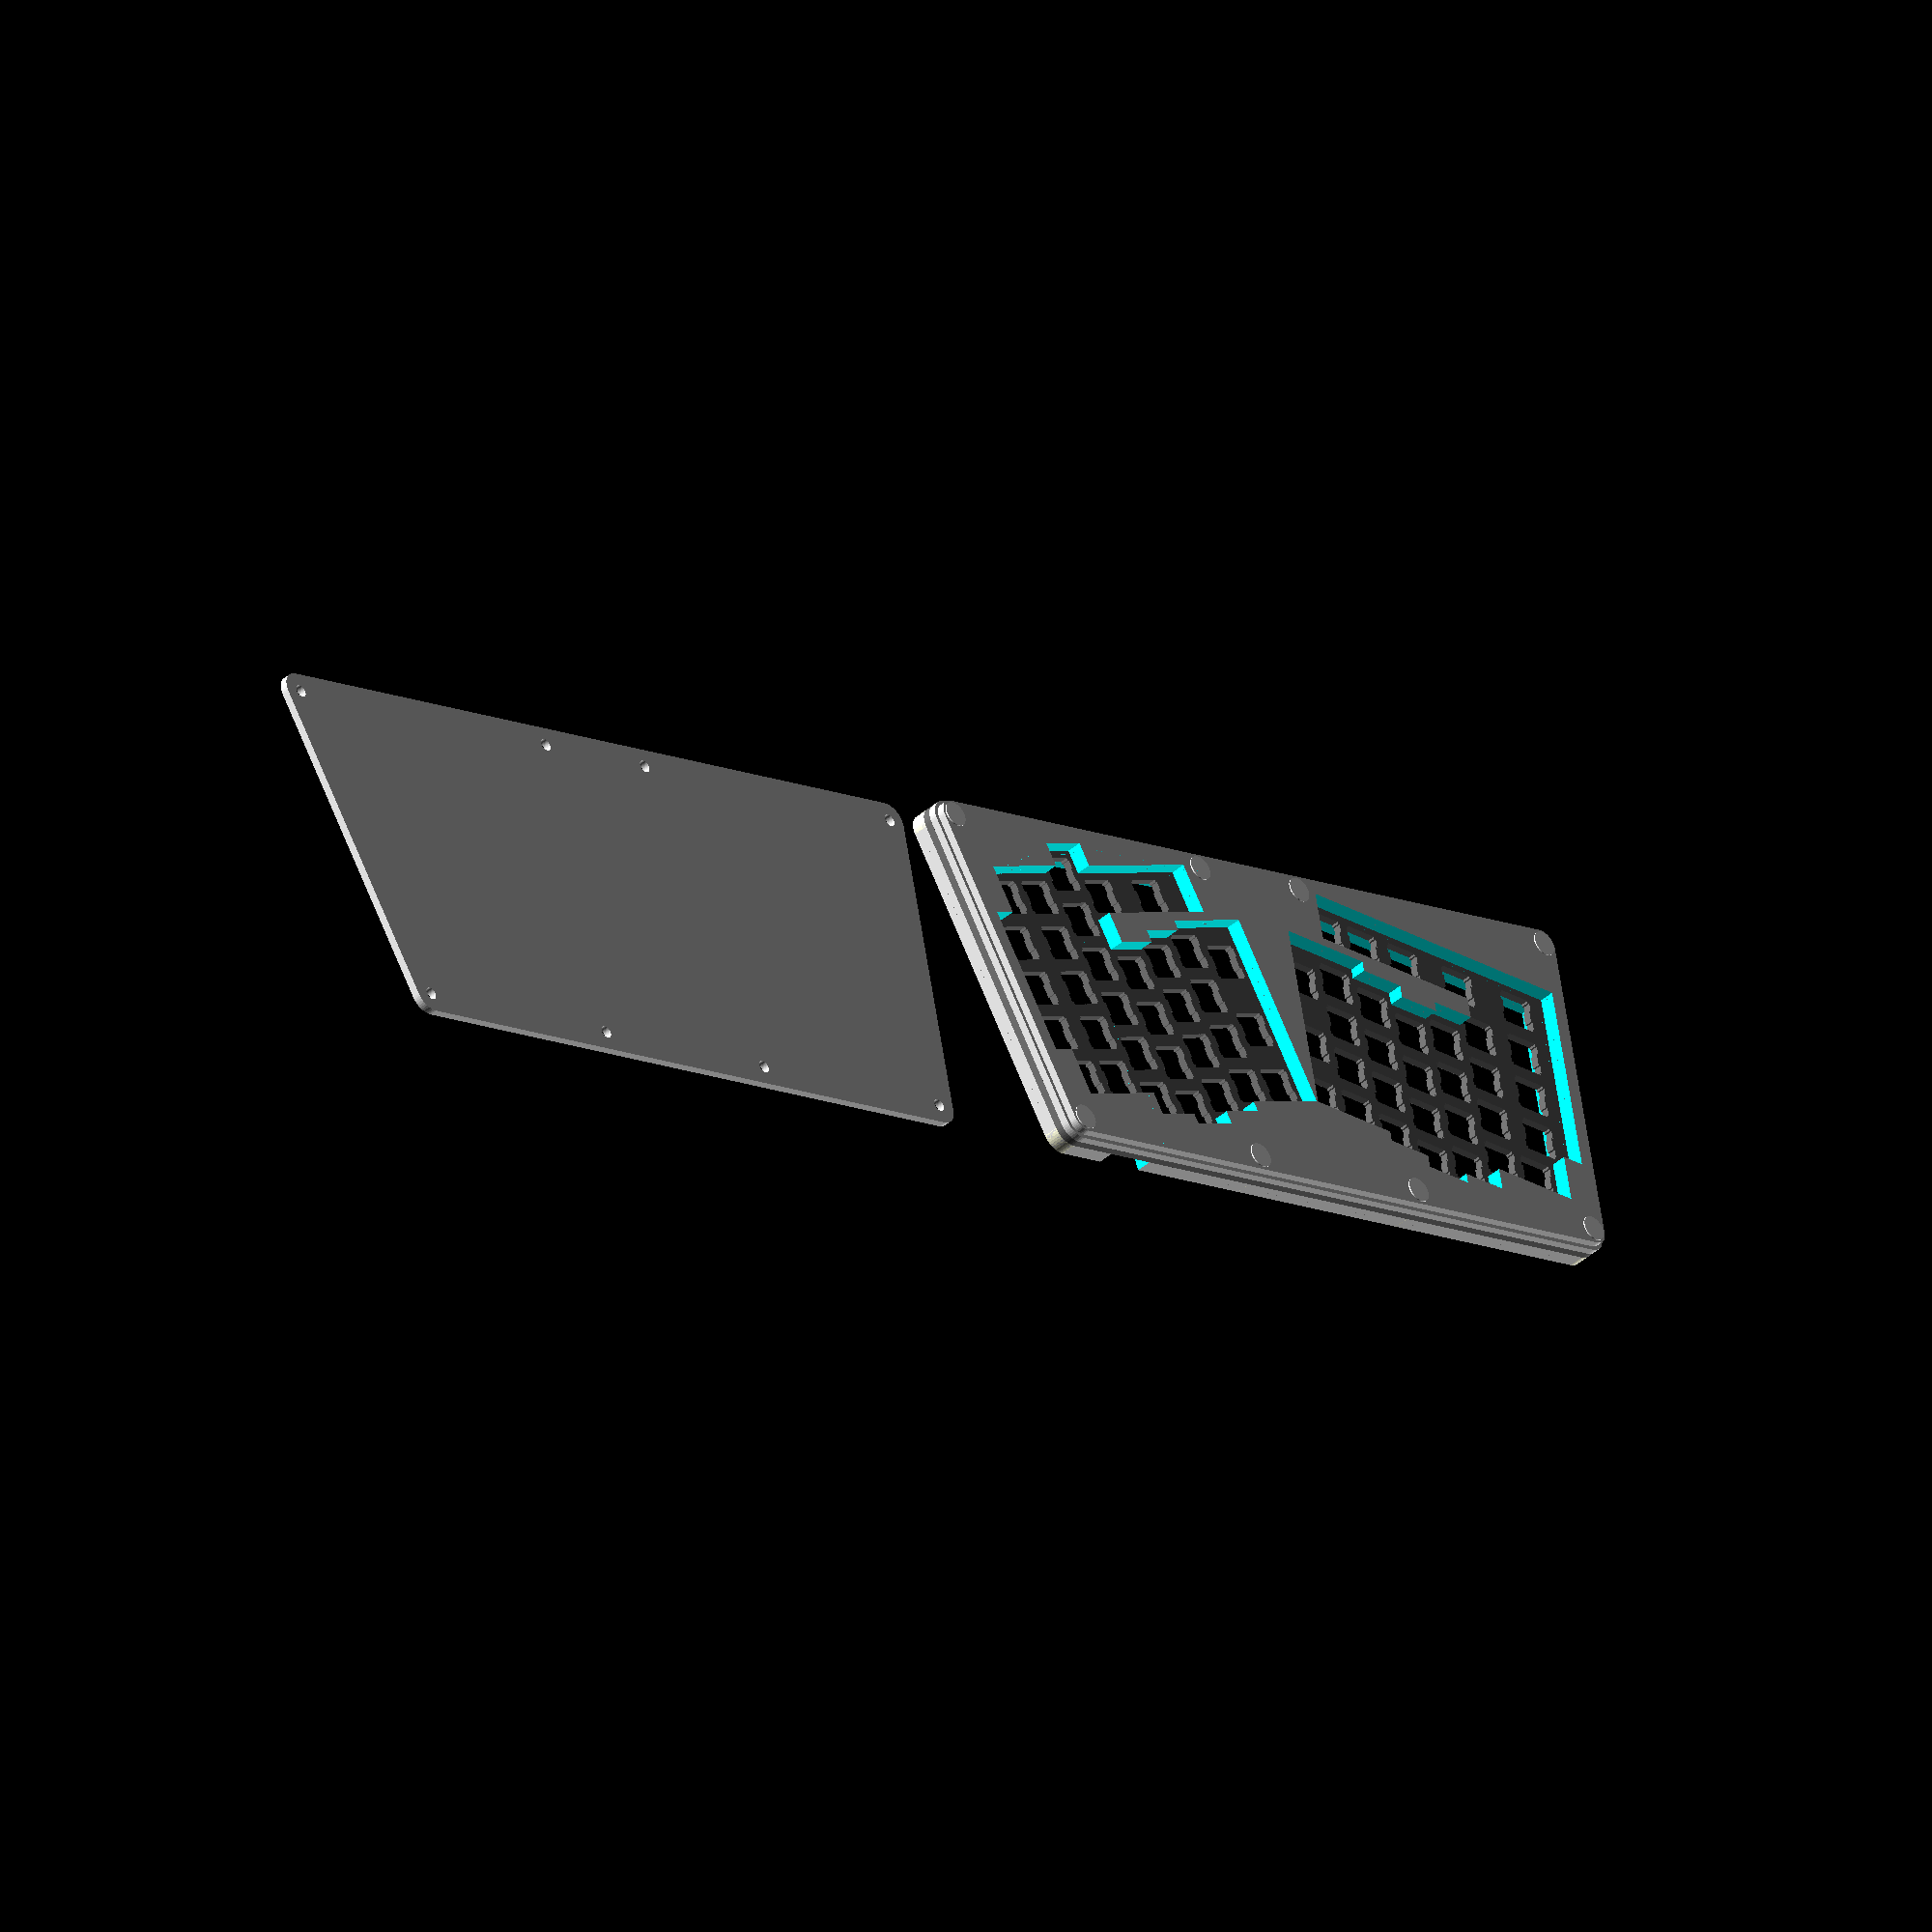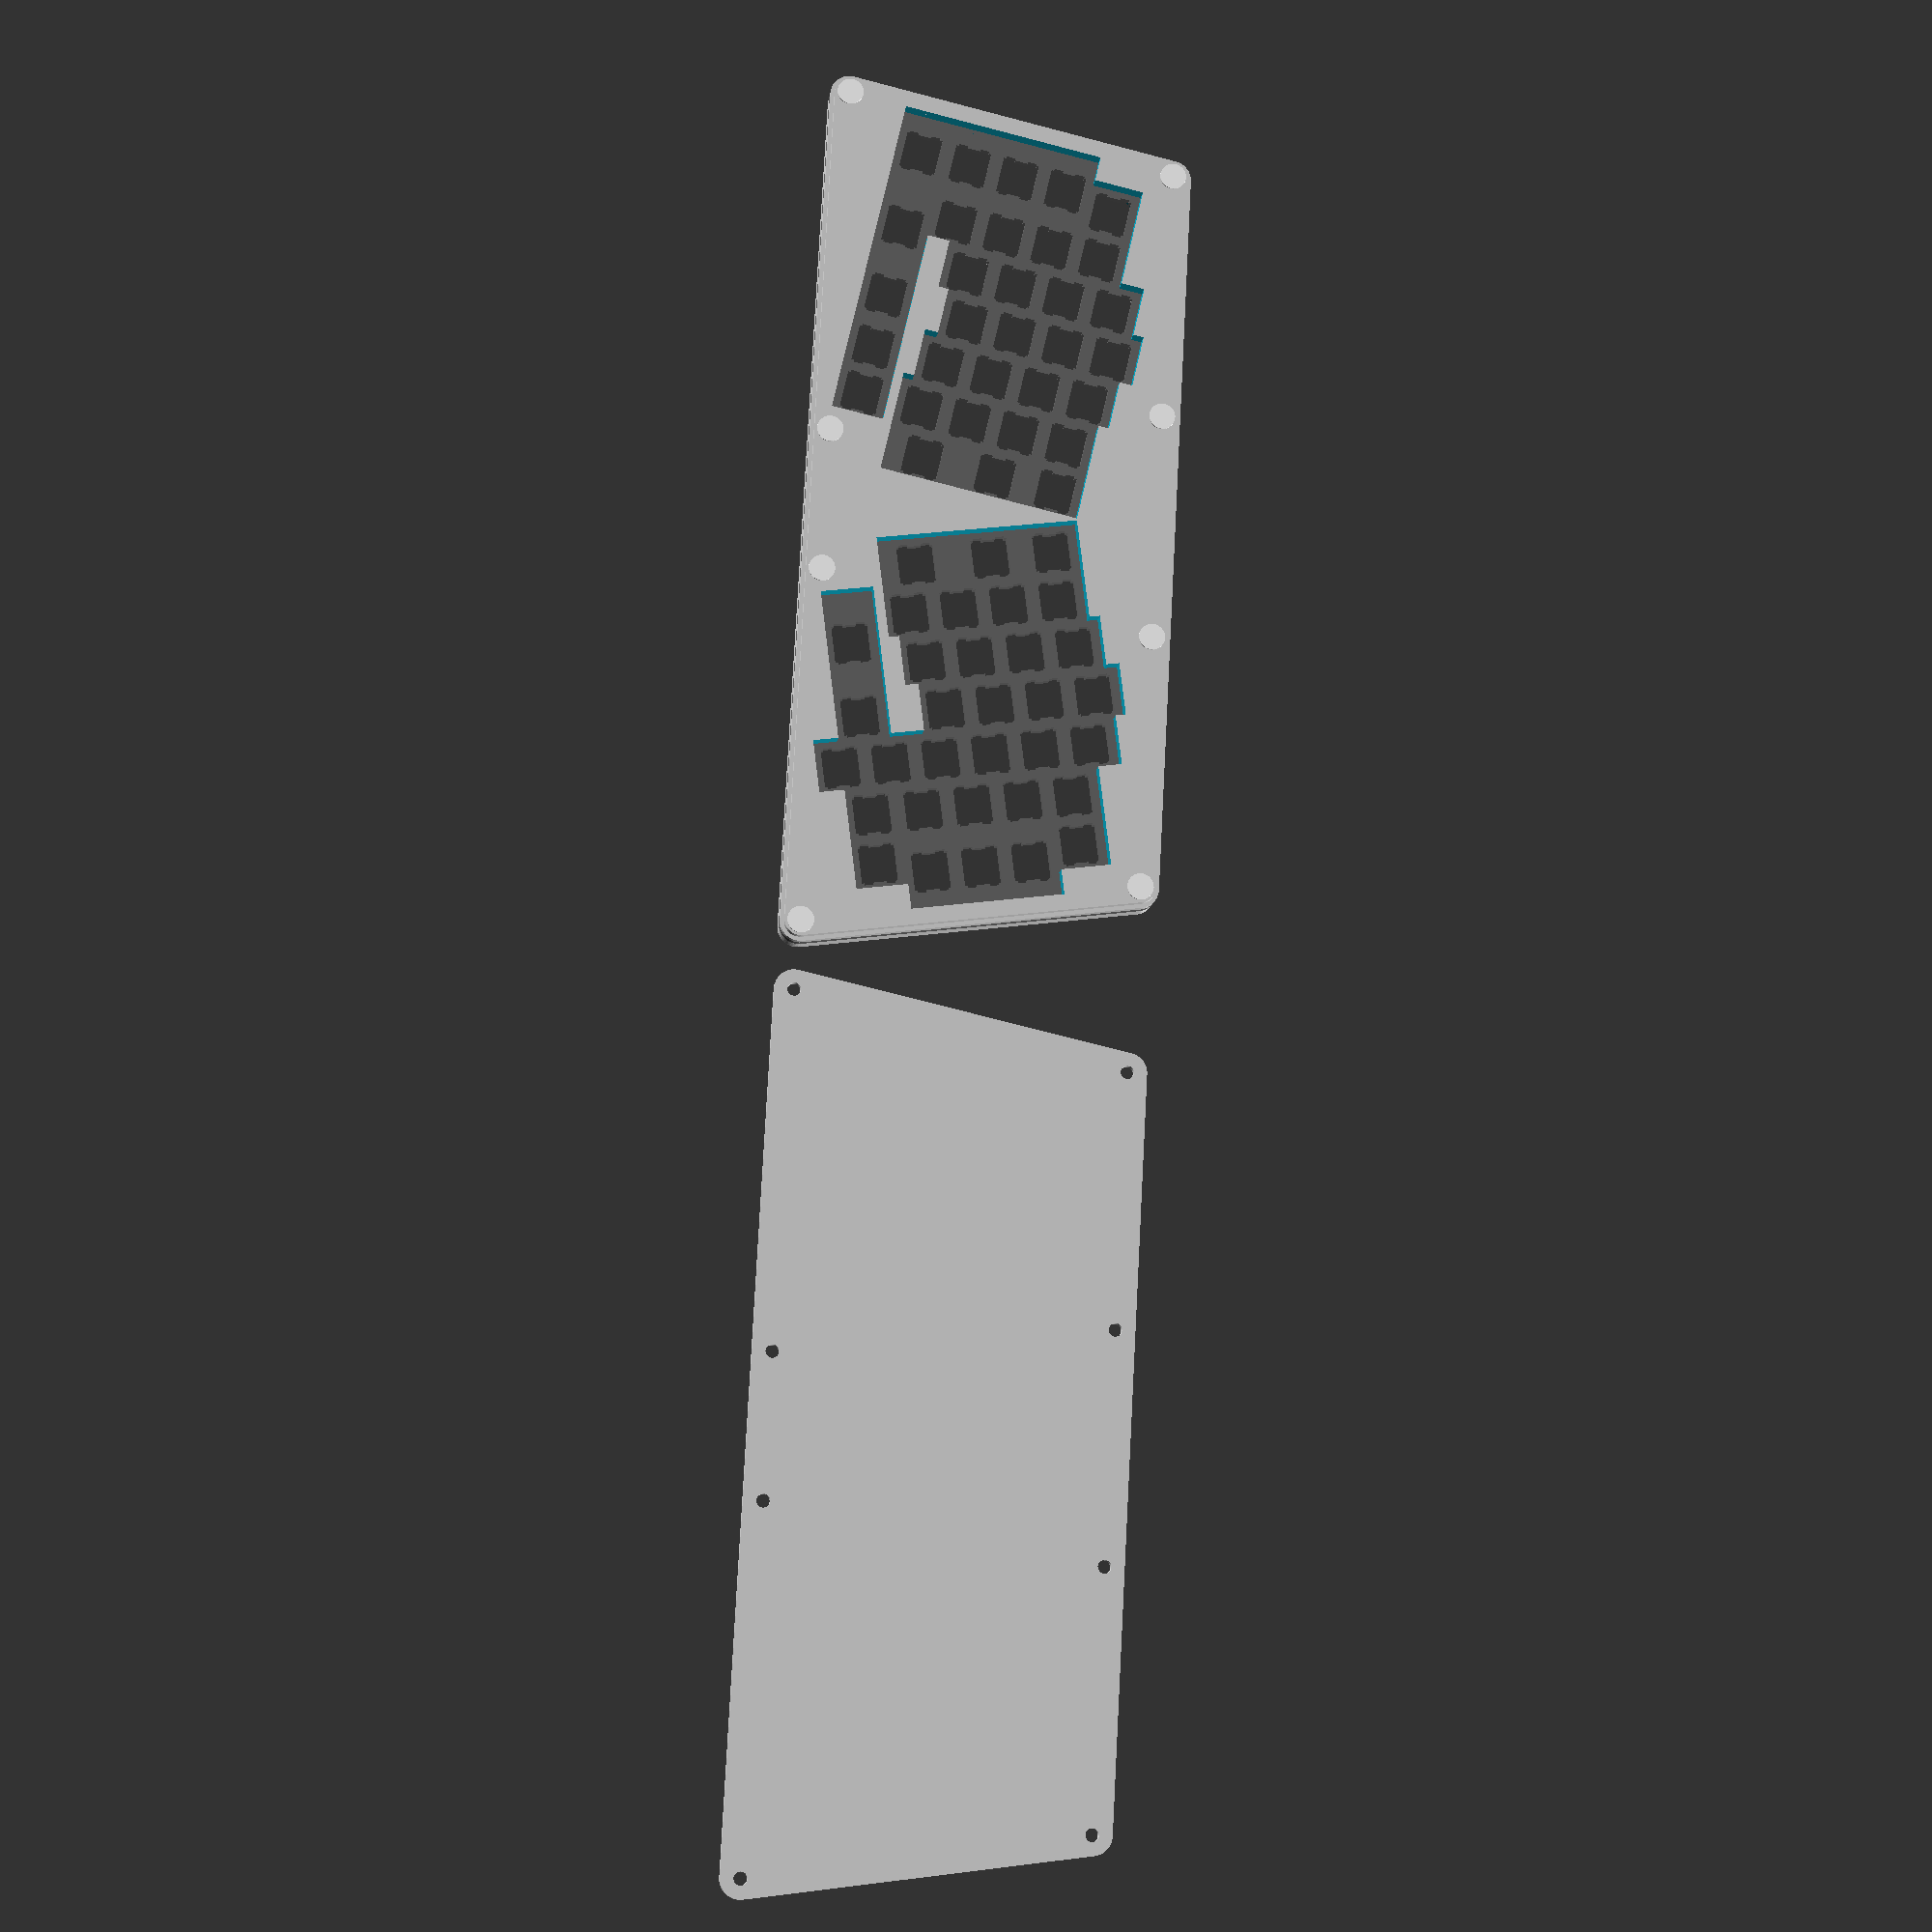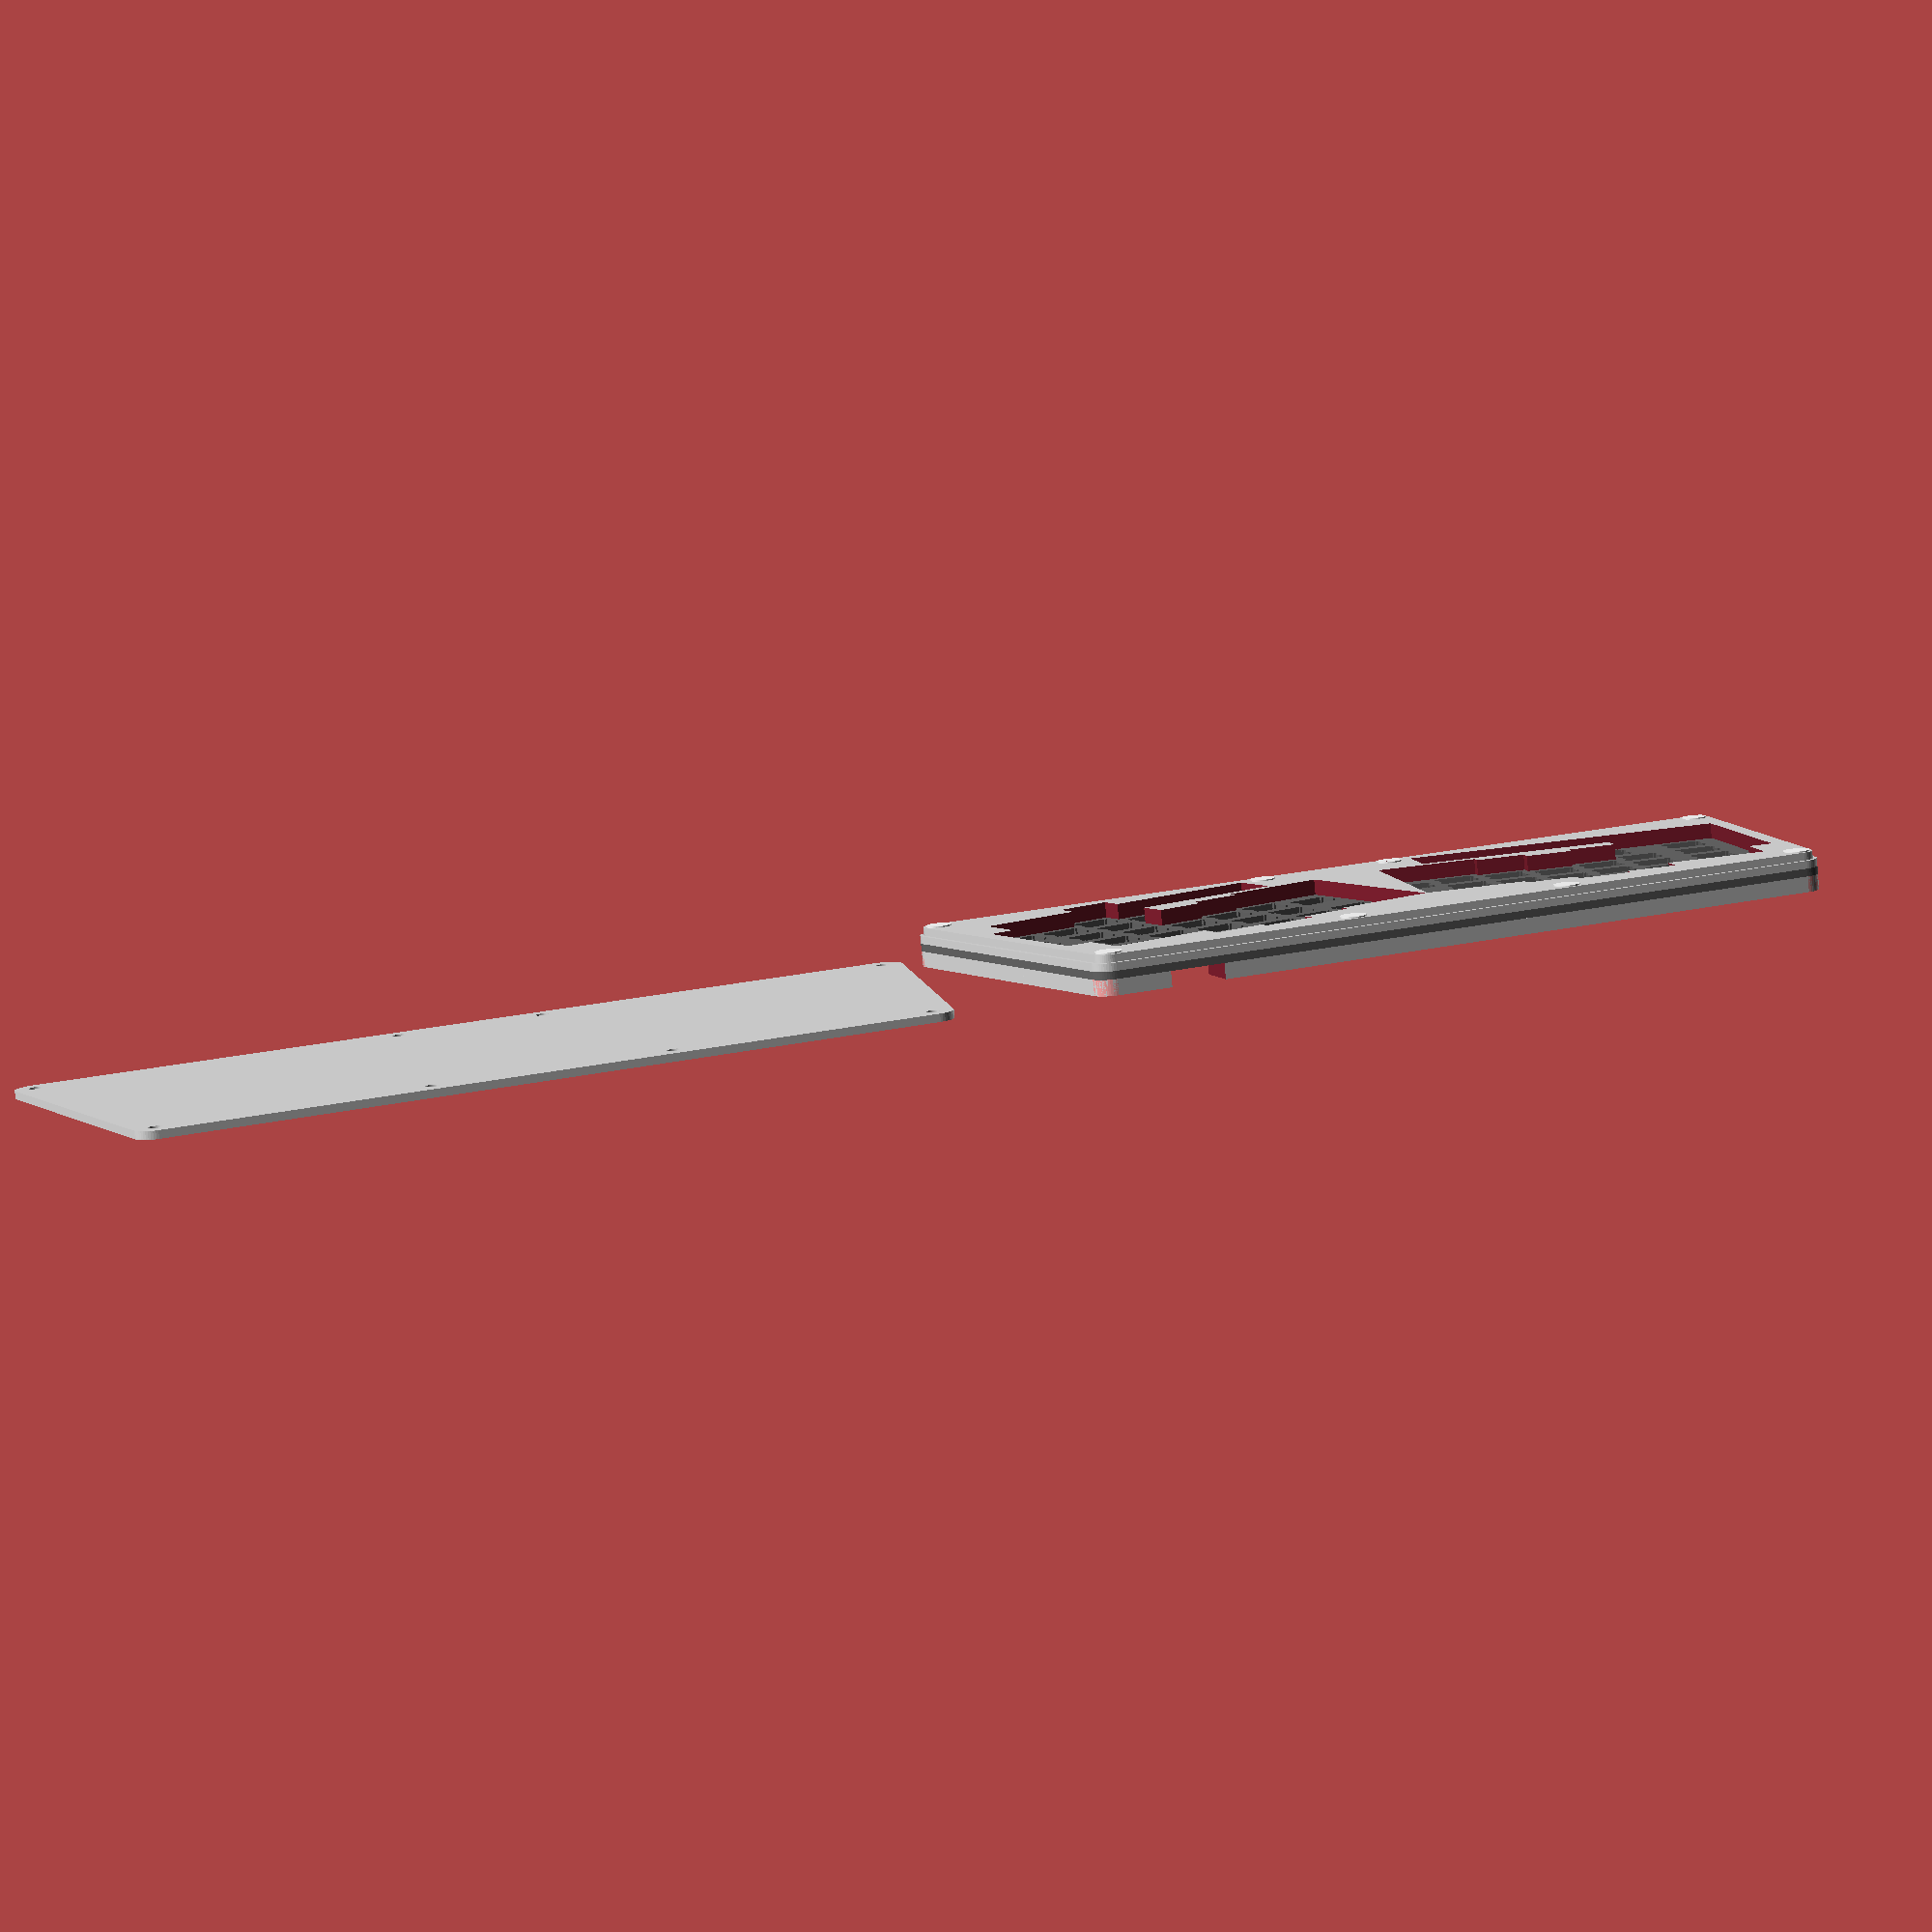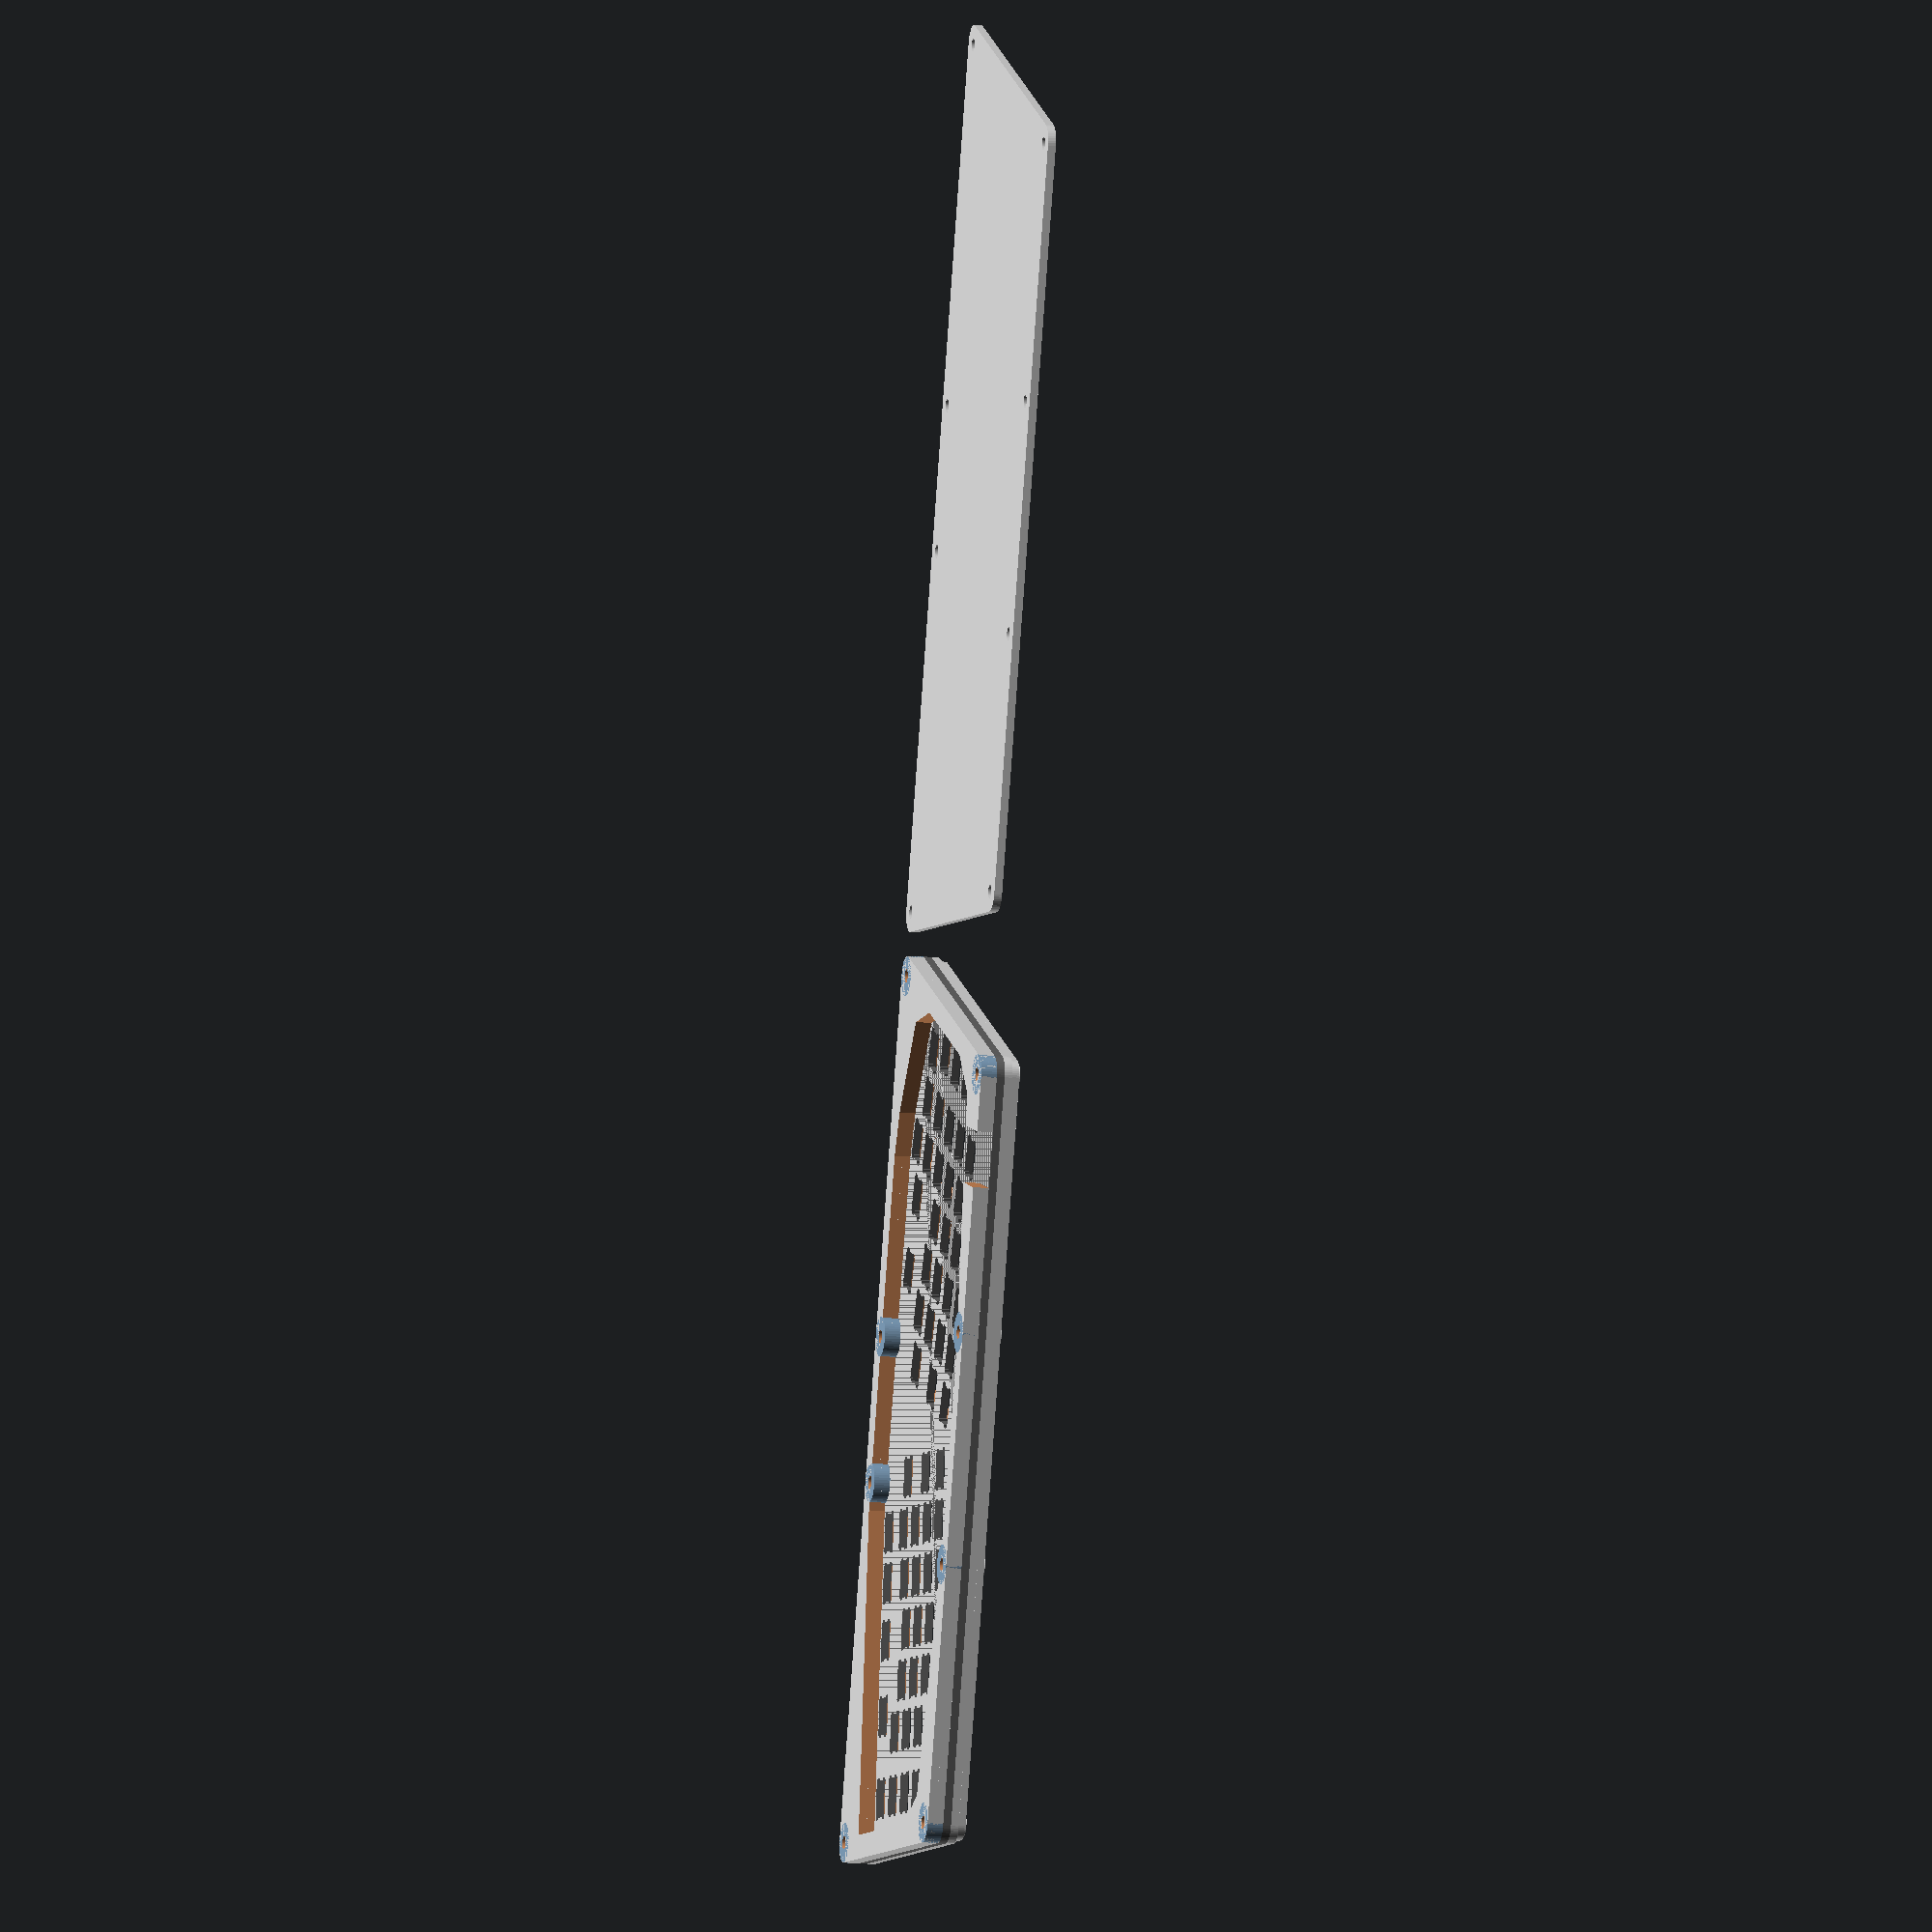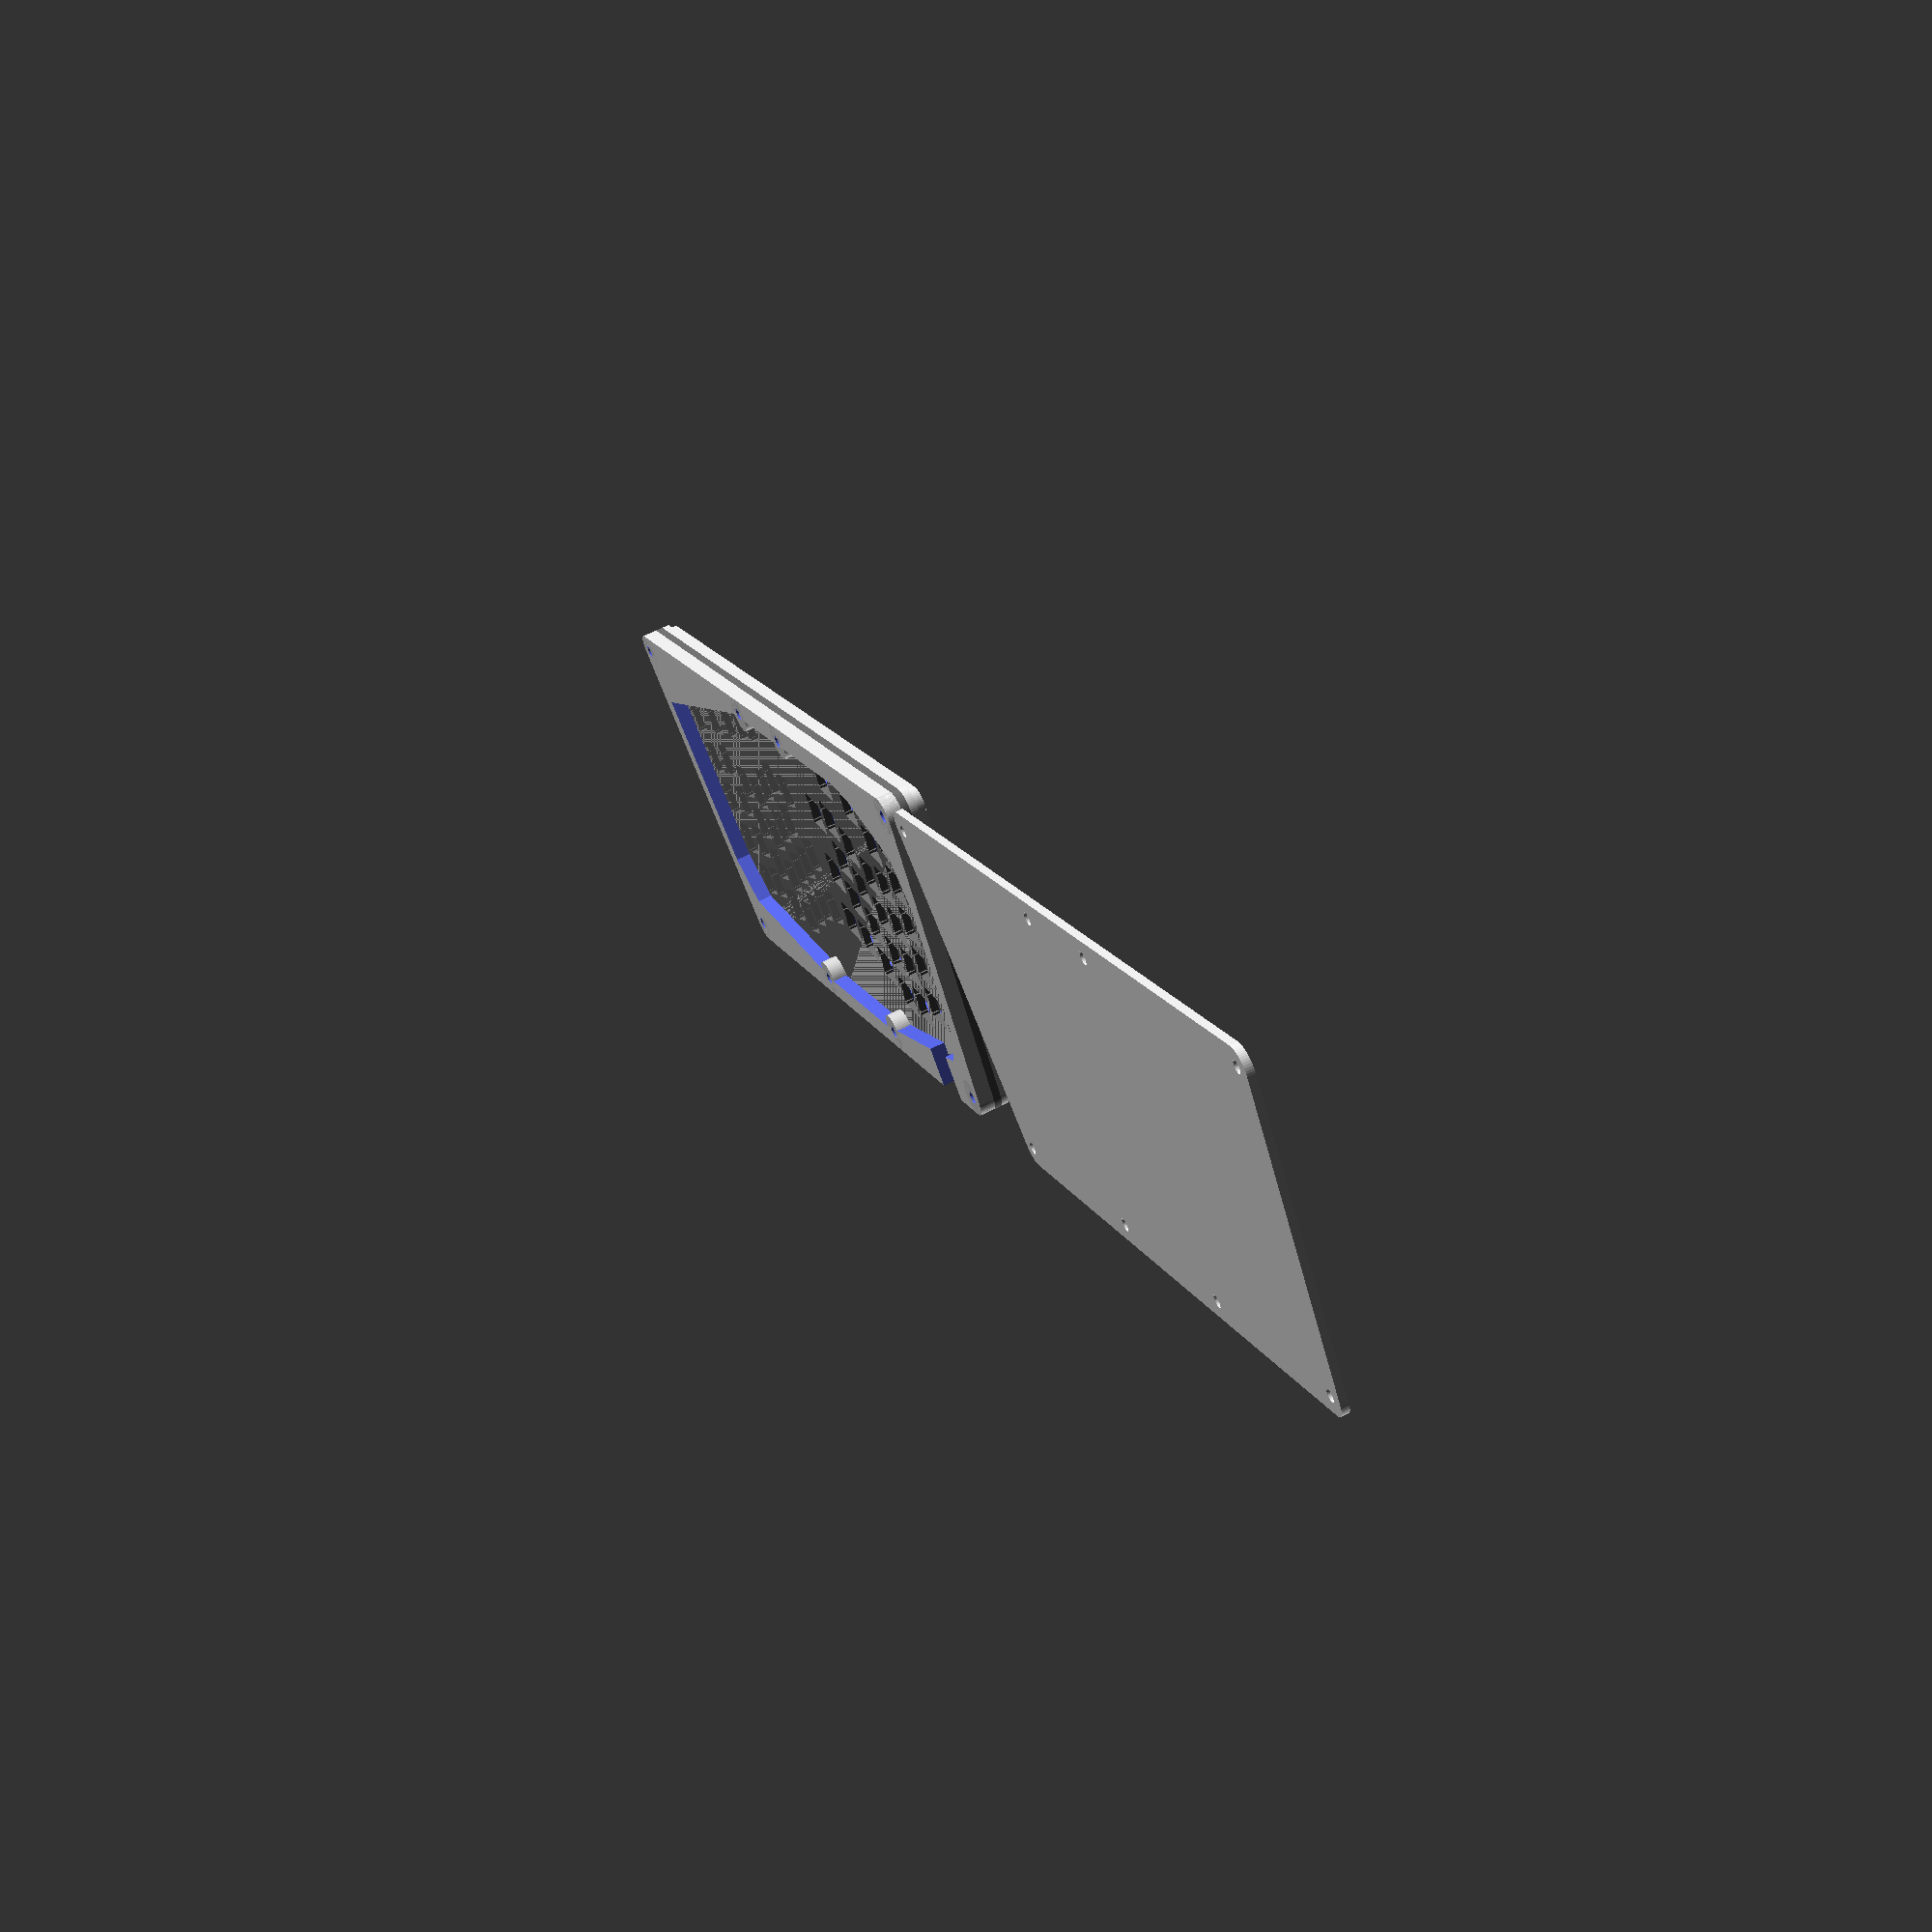
<openscad>
// -*- mode: c -*-
/* All distances are in mm. */

/* set output quality */
$fn = 50;

/* Distance between key centers. */
column_spacing   = 19;
row_spacing      = column_spacing;

/* This number should exceed row_spacing and column_spacing. The
 default gives a 1mm = (20mm - 19mm) gap between keycaps and cuts in
 the top plate.*/
key_hole_size = 20;

/* rotation angle; the angle between the halves is twice this
   number */
angle = 10;

top_most_plate_bezel = 1.5;
/* The radius of screw holes. Holes will be slightly bigger due
   to the cut width. */
screw_hole_radius = 2.5;
/* Each screw hole is a hole in a "washer". How big these "washers"
   should be depends on the material used: this parameter and the
   `switch_hole_size` determine the spacer wall thickness. */
washer_radius     = 5 + top_most_plate_bezel + 1;

/* Distance between halves. */
hand_separation        = 23;

/* The approximate size of switch holes. Used to determine how
   thick walls can be, i.e. how much room around each switch hole to
   leave. See spacer(). */
switch_hole_size = 14;

/* Sets whether the case should use notched holes. As far as I can
   tell these notches are not all that useful... */
use_notched_holes = true;

/* Number of rows and columns in the matrix. You need to update
   staggering_offsets if you change n_cols. */
n_rows = 5;
n_cols = 6;

/* Number of thumb keys (per hand), try 1 or 2. */
n_thumb_keys = 1;

/* The width of the USB cable hole in the spacer. */
cable_hole_width = 21;

/* Vertical column staggering offsets. The first element should
   be zero. */
staggering_offsets = [0, 4, 9, 5, -4, -4];
thumb_keys_y = staggering_offsets[3] - 0.5*column_spacing;

/* Whether or not to split the spacer into quarters. */
quarter_spacer = false;

/* Where the top/bottom split of a quartered spacer will be. */
cable_hole_offset = 120;

module rz(angle, center=undef) {
  /* Rotate children `angle` degrees around `center`. */
  translate(center) {
    rotate(angle) {
      translate(-center) {
        for (i=[0:$children-1])
          children(i);
      }
    }
  }
}

module switch_hole(position, notches=use_notched_holes) {
  /* Cherry MX switch hole with the center at `position`. Sizes come
     from the ErgoDox design. */
  hole_size    = 13.97;
  notch_width  = 3.5001;
  notch_offset = 4.2545;
  notch_depth  = 0.8128;
  translate(position) {
    union() {
        translate([0,0,-1])
      cube([hole_size, hole_size,50], center=true);
      if (notches == true) {
        translate([0, notch_offset,-1]) {
          cube([hole_size+2*notch_depth, notch_width,50], center=true);
        }
        translate([0, -notch_offset,-1]) {
          cube([hole_size+2*notch_depth, notch_width,50], center=true);
        }
      }
    }
  }
};

module keycap_hole(position, size=key_hole_size, ratio = [1, 1]) {
  /* Create a hole for a regular key. */
  translate(position) {
    w = size + column_spacing * (ratio[0] - 1);
    h = size + column_spacing * (ratio[1] - 1);
    cube([w, h, 50], center=true);
  }
}

module key(position, switch_holes, key_size=key_hole_size, ratio = [1, 1]) {
  if (switch_holes == true) {
    switch_hole(position);
  } else {
    keycap_hole(position, key_size, ratio);
  }
}

module regular_key (position, switch_holes, key_size=key_hole_size) {
  key(position, switch_holes, key_size);
}

module thumb_key (position, switch_holes, key_size=key_hole_size) {
  key(position, switch_holes, key_size, [1, 1.5]);
}

module space_bar (position, switch_holes, key_size=key_hole_size) {
  key(position, switch_holes, key_size, [2, 1]);
}

module outside_key (position, switch_holes, key_size=key_hole_size) {
  key(position, switch_holes, key_size, [1.5, 1]);
}

module column (bottom_position, switch_holes, key_size=key_hole_size, n_rows_adj=0) {
  /* Create a column of keys. */
  translate(bottom_position) {
    for (i = [0:(n_rows+n_rows_adj-1)]) {
      regular_key([0, i*column_spacing,-1], switch_holes, key_size);
    }
  }
}

module rotate_half() {
  /* Rotate the right half of the keys around the top left corner of
     the thumb key. Assumes that the thumb key is a 1x1.5 key and that
     it is shifted 0.5*column_spacing up relative to the nearest column. */
  rotation_y_offset = 1.75 * column_spacing;
  for (i=[0:$children-1]) {
    rz(angle, [hand_separation, rotation_y_offset]) {
      children(i);
    }
  }
}

module add_hand_separation() {
  /* Shift everything right to get desired hand separation. */
  for (i=[0:$children-1]) {
    translate([0.5*hand_separation, /* we get back the full separation
                                       because of mirroring */
               0]) children(i);
  }
}

module right_half (switch_holes=true, key_size=key_hole_size, really_right_half=true) {
  /* Create switch holes or key holes for the right half of the
     keyboard. Different key_sizes are used in top_plate() and
     spacer(). */
  x_offset = 0.5 * row_spacing;
  y_offset = 0.5 * column_spacing;
  thumb_key_offset = y_offset + 1.25 * column_spacing + staggering_offsets[0];
  arrow_key_offset = y_offset;

  rotate_half() {
    add_hand_separation() {
      // 2x 1.5u keys
      for (j=[0:1]) {
        thumb_key([x_offset, thumb_key_offset + j * 1.5 * column_spacing,-1], switch_holes, key_size);
      }
      // 1u keys above for the inside
      for (j=[0:0]) {
        regular_key([x_offset, thumb_key_offset + j * 1 * column_spacing + 2.75 * column_spacing,-1], switch_holes, key_size);
      }


      if (really_right_half) {
        // Space bar
        space_bar([x_offset + (0.5+n_thumb_keys)*row_spacing, y_offset + thumb_keys_y,-1], switch_holes, key_size);
        // Up arrow
        regular_key([x_offset + (3+n_thumb_keys)*row_spacing, y_offset + staggering_offsets[3],-1], switch_holes, key_size);
        // Down arrow
        regular_key([x_offset + (3+n_thumb_keys)*row_spacing, y_offset + staggering_offsets[3] - column_spacing,-1], switch_holes, key_size);
        // Left arrow
        regular_key([x_offset + (2+n_thumb_keys)*row_spacing, y_offset + staggering_offsets[3] - 0.5*column_spacing,-1], switch_holes, key_size);
        // Right arrow
        regular_key([x_offset + (4+n_thumb_keys)*row_spacing, y_offset + staggering_offsets[3] - 0.5*column_spacing,-1], switch_holes, key_size);
        // AltGr/Fn
        regular_key([x_offset + (5+n_thumb_keys)*row_spacing, y_offset + staggering_offsets[3] - 0.5*column_spacing,-1], switch_holes, key_size);

        // Normal keys
        // One less key, and offset up by one key.
        for (j=[0:(n_cols-2)]) {
          column([x_offset + (j+n_thumb_keys)*row_spacing, y_offset + column_spacing + staggering_offsets[j]], switch_holes, key_size, -1);
        }
      } else {
        // Normal keys
        // One less key, and offset up by one key.
        for (j=[0:4]) {
          column([x_offset + (j+n_thumb_keys)*row_spacing, y_offset + column_spacing + staggering_offsets[j]], switch_holes, key_size, -1);
        }
        // Move the left out keys a bit lower for easier thumb access
        regular_key([x_offset + (0+n_thumb_keys)*row_spacing, y_offset + thumb_keys_y,-1], switch_holes, key_size);
        regular_key([x_offset + (1+n_thumb_keys)*row_spacing, y_offset + thumb_keys_y,-1], switch_holes, key_size);
        // 1.25u and 1.75u keys in the middle
        key([x_offset + (2+n_thumb_keys+0.125)*row_spacing, y_offset + thumb_keys_y,-1], switch_holes, key_size, [1.25, 1]);
        key([x_offset + (4+n_thumb_keys-0.375)*row_spacing, y_offset + thumb_keys_y,-1], switch_holes, key_size, [1.75, 1]);

        // Outside column
        // Bottom 1.5u
        outside_key([
            x_offset + 0.25*row_spacing + (n_cols-1+n_thumb_keys)*row_spacing,
            y_offset + thumb_keys_y,-1
          ], switch_holes, key_size);
      }

      // Outside column
      // Middle 1.5u
      for (i = [1:(n_rows-2)]) {
        outside_key([
            x_offset + 0.25*row_spacing + (n_cols-1+n_thumb_keys)*row_spacing,
            y_offset + staggering_offsets[n_cols - 1] + i*column_spacing,-1
          ], switch_holes, key_size);
      }
      // Top 1u
      regular_key([
          x_offset + (n_cols-1+n_thumb_keys)*row_spacing,
          y_offset + staggering_offsets[n_cols - 1] + (n_rows-1)*column_spacing,-1
        ], switch_holes, key_size);
    }
  }
}

module screw_hole(radius, position) {
  /* Create a screw hole of radius `radius` at a location `position`. */
  translate(position) {
    cylinder(r1=radius,r2=radius,h=3);
  }
}

function unrotate_align_right(ref_point, new_x) =
  [new_x, ref_point[1] + (new_x - ref_point[0]) * tan(-angle)];

function unrotate_align_left(ref_point, new_x) =
  [new_x, ref_point[1] - (new_x - ref_point[0]) * tan(angle)];

module right_screw_holes(hole_radius) {
  // Align the middle of some holes with the case's edge
  key_hole_gap_with_cap = (key_hole_size-row_spacing)/2.0;
  right_x = (n_cols+n_thumb_keys+0.5)*row_spacing + key_hole_gap_with_cap;
  back_center_x = (n_thumb_keys+1.5)*row_spacing;
  back_right = [right_x,
               staggering_offsets[n_cols-1] + (n_rows+0.55) * column_spacing];
  front_center = [0.5*row_spacing, thumb_keys_y + 1];

  rotate_half() {
    add_hand_separation() {
      // Front center
      screw_hole(hole_radius, front_center);
      // Back right
      screw_hole(hole_radius, back_right);

      // Front right
      screw_hole(hole_radius, unrotate_align_right(front_center, right_x));
      // Back center
      screw_hole(hole_radius, unrotate_align_left(back_right, back_center_x));
    }
  }  
}

module screw_holes_hull(hole_radius) {
  /* Create all the screw holes. */
  union() {
    hull() { right_screw_holes(hole_radius); }
    hull() { mirror ([1,0,0]) { right_screw_holes(hole_radius); } }
  }
}

module screw_holes(hole_radius) {
  /* Create all the screw holes. */
  union() {
    right_screw_holes(hole_radius);
    mirror ([1,0,0]) { right_screw_holes(hole_radius); }
  }
}

module left_half(switch_holes=true, key_size=key_hole_size) {
  mirror ([1,0,0]) { right_half(switch_holes, key_size, false); }
}

module extendZ() {
  translate([0,0,-0.05]) scale([1,1,1.1])
    for (i=[0:$children-1])
    children(i);
}

module bottom_plate(edge_gap=0.0) {
  color("Gainsboro")
  /* bottom layer of the case */
  difference() {
    hull() { screw_holes(washer_radius - edge_gap); }
    //screw_holes_hull(washer_radius);
    extendZ() screw_holes(screw_hole_radius);
  }
}

module top_plate(edge_gap=0.0) {
  /* top layer of the case */
  difference() {
    bottom_plate(edge_gap);
    right_half(false);
    left_half(false);
  }
  translate([0.0, 0.0, 0.5]) color("white") screw_holes(5);
}

module switch_plate() {
  /* the switch plate */
  difference() {
    bottom_plate();
    right_half();
    left_half();
  }
}

module spacer() {
  /* Create a spacer. */
  difference() {
    union() {
      difference() {
        bottom_plate();
        hull() {
          right_half(switch_holes=false, key_size=switch_hole_size + 3);
          left_half(switch_holes=false, key_size=switch_hole_size + 3);

          // Leave some extra space for the micro-controller at the top.
          rotate_half() add_hand_separation()
            keycap_hole([1.5*row_spacing, 5.75*column_spacing]);
          mirror ([1,0,0]) rotate_half() add_hand_separation()
            keycap_hole([1.5*row_spacing, 5.75*column_spacing]);

        }

        /* add the USB cable hole: */
        translate([cable_hole_offset - cable_hole_width, 2*column_spacing,-1]) {
          cube([cable_hole_width, (2*n_rows) * column_spacing,50]);
        }
      }
      screw_holes(washer_radius);
    }
    extendZ() screw_holes(screw_hole_radius);
  }
}

module spacer_quadrant(spacer_quadrant_number) {
  /* Cut a spacer. */
  intersection() {
    spacer();
    translate([-cable_hole_offset + spacer_quadrant_number * 2 * cable_hole_offset, -500]) { cube([cable_hole_offset*2, 1000,3]); }
  }
}

module quartered_spacer()
{
  /* Assemble all three parts of a spacer. */
  translate([-10,0]) spacer_quadrant(-1);
  spacer_quadrant(0);
  translate([10,0]) spacer_quadrant(1);
}

/* Create all four layers. */
// Use an edge gap of half the plate's height.
translate([0,0,12]) top_plate(top_most_plate_bezel);
translate([0,0,9]) top_plate();
// projection(cut = false) 
  color("DimGray") translate([0, 0, 6]) { switch_plate(); }
translate([350, 0,0]) { bottom_plate(); }
translate([0,0,3]) spacer();
translate([0, 0,0]) {
  if (quarter_spacer == true) {
    quartered_spacer();
  }
  else {
    spacer();
  }
}

</openscad>
<views>
elev=41.3 azim=158.5 roll=316.4 proj=o view=wireframe
elev=191.3 azim=273.0 roll=186.8 proj=p view=solid
elev=261.6 azim=340.9 roll=174.5 proj=p view=wireframe
elev=11.6 azim=252.1 roll=256.6 proj=o view=solid
elev=116.9 azim=44.7 roll=297.1 proj=p view=wireframe
</views>
